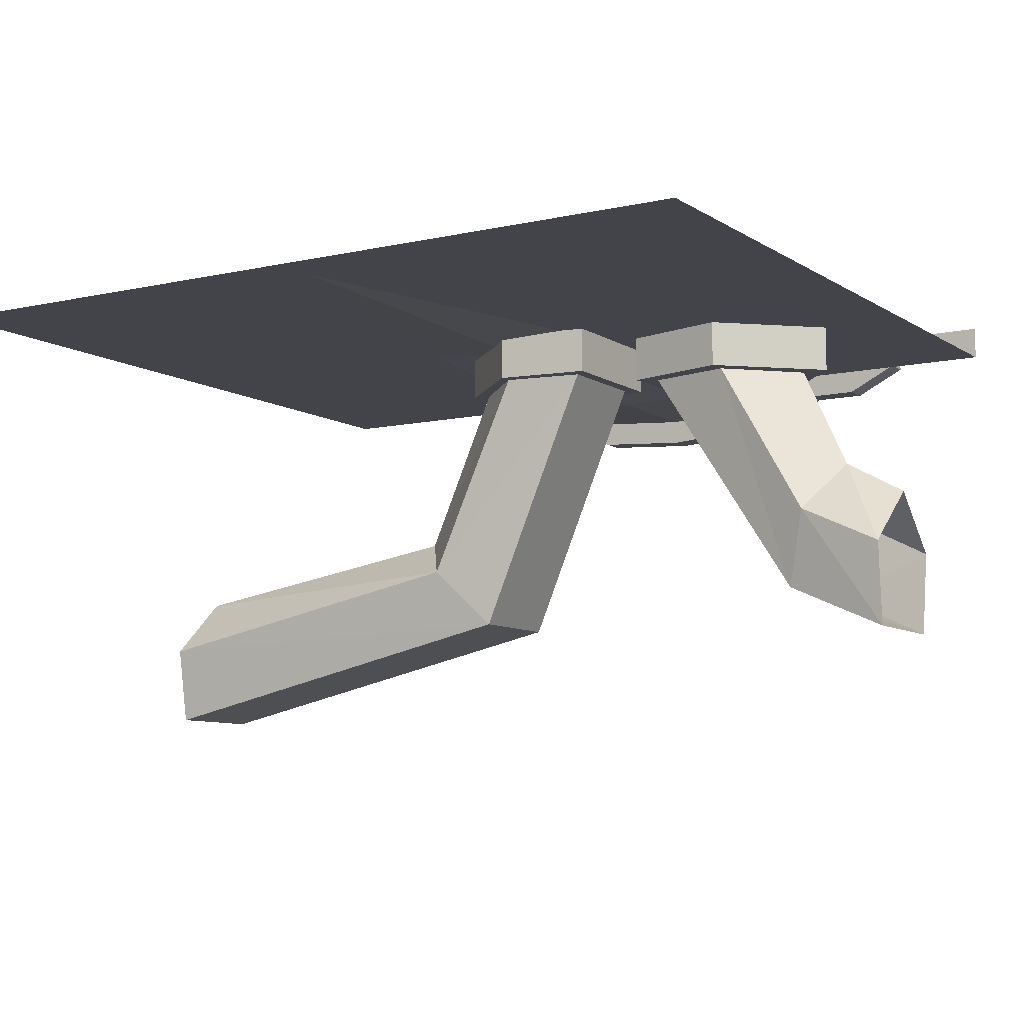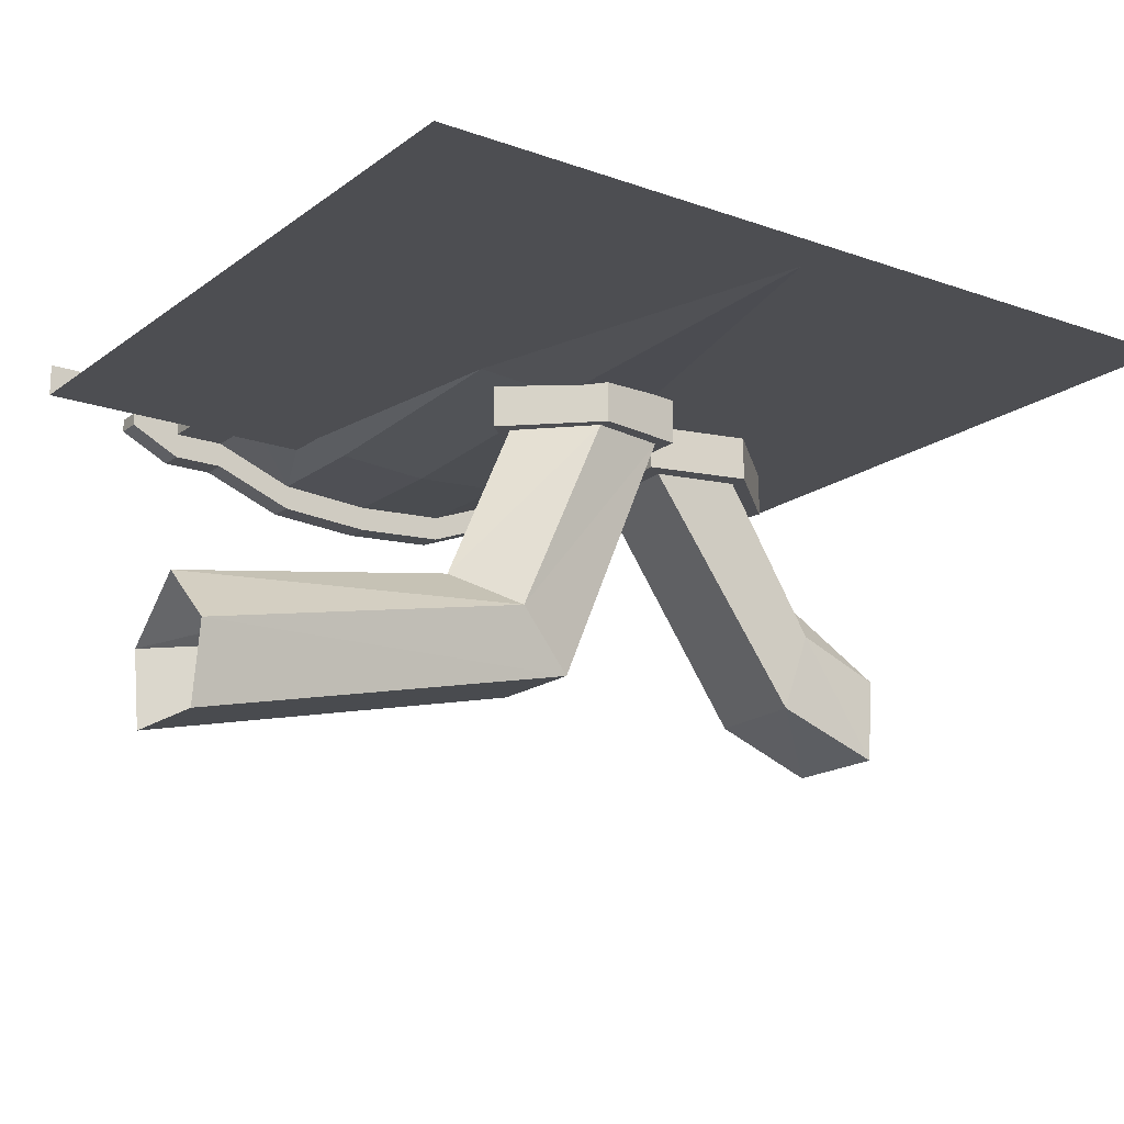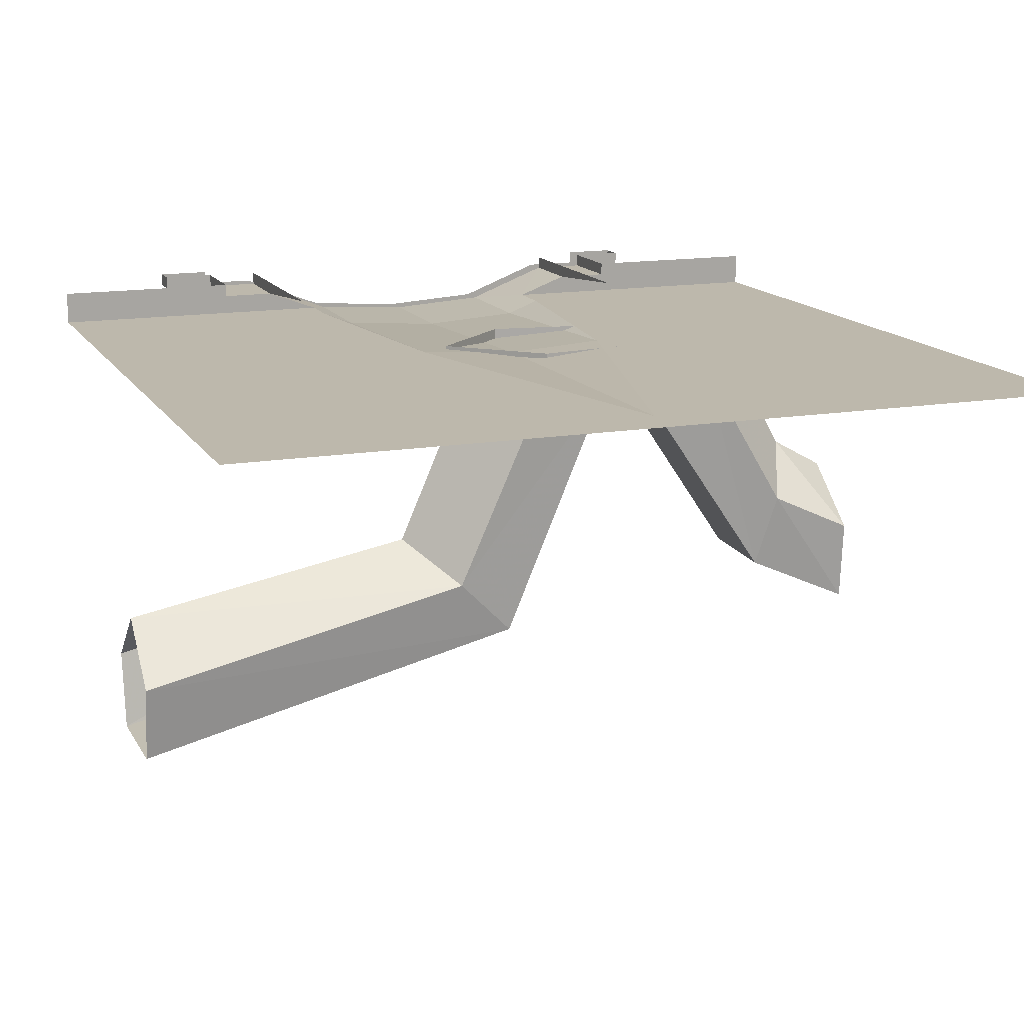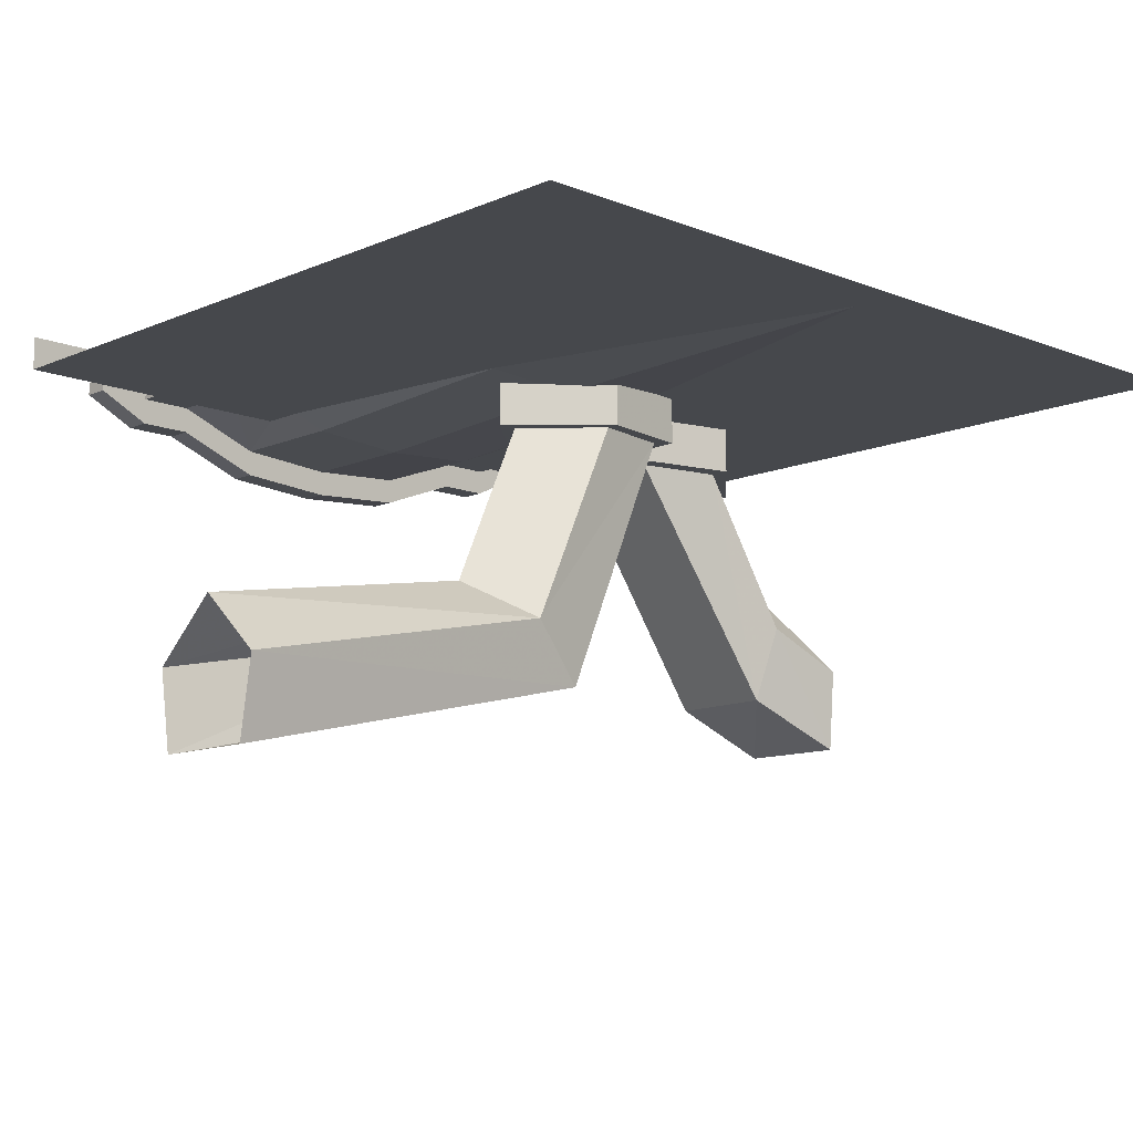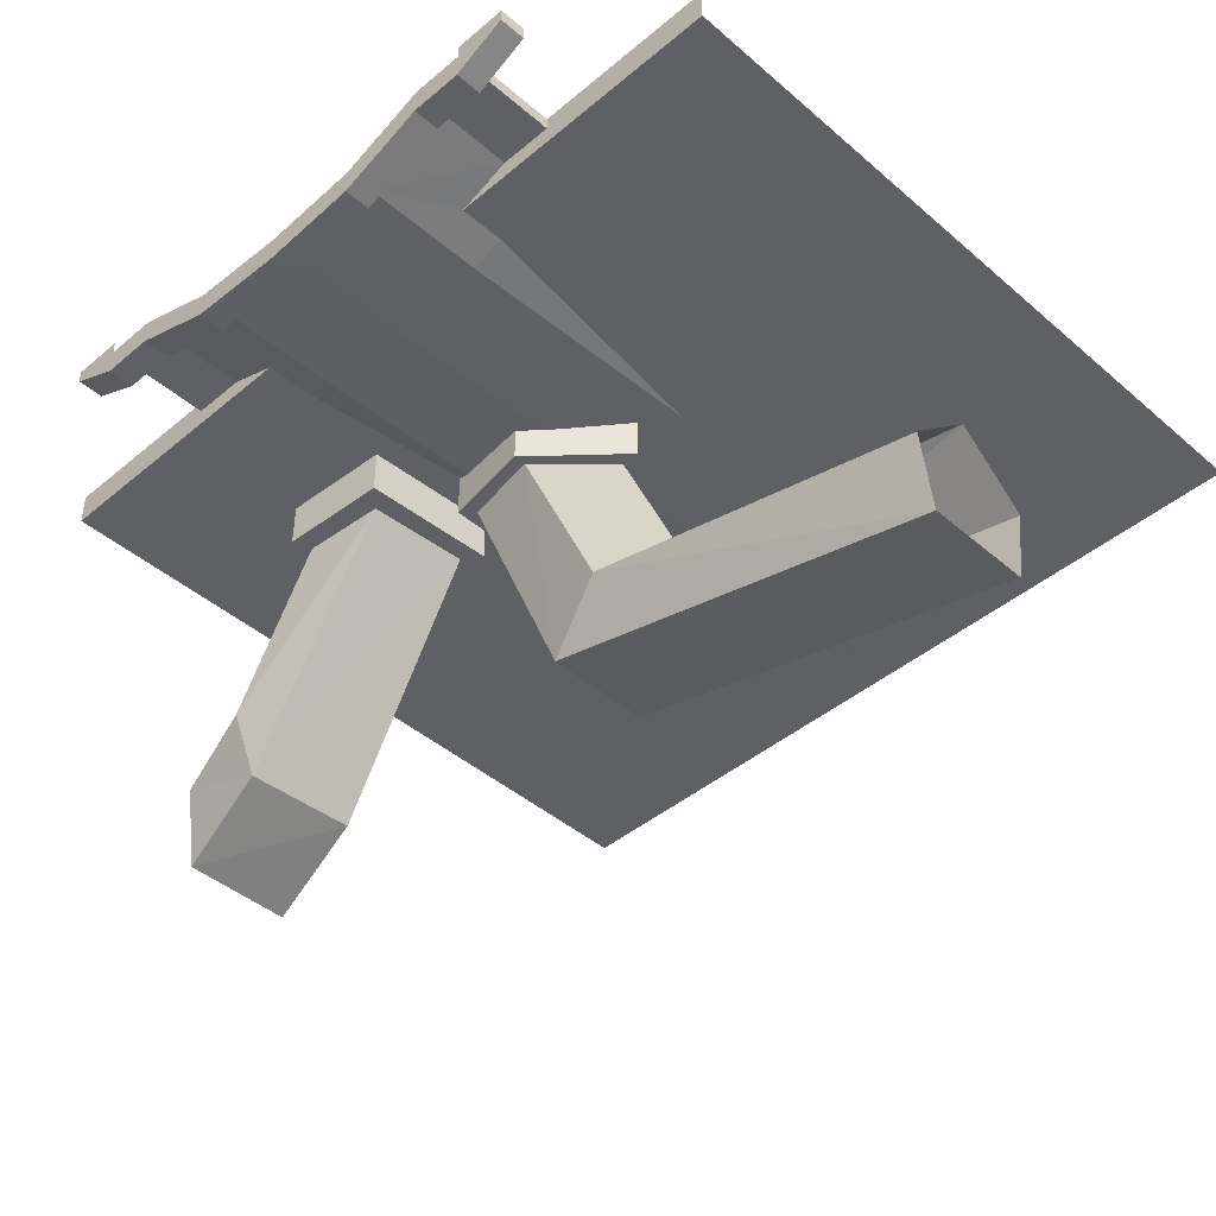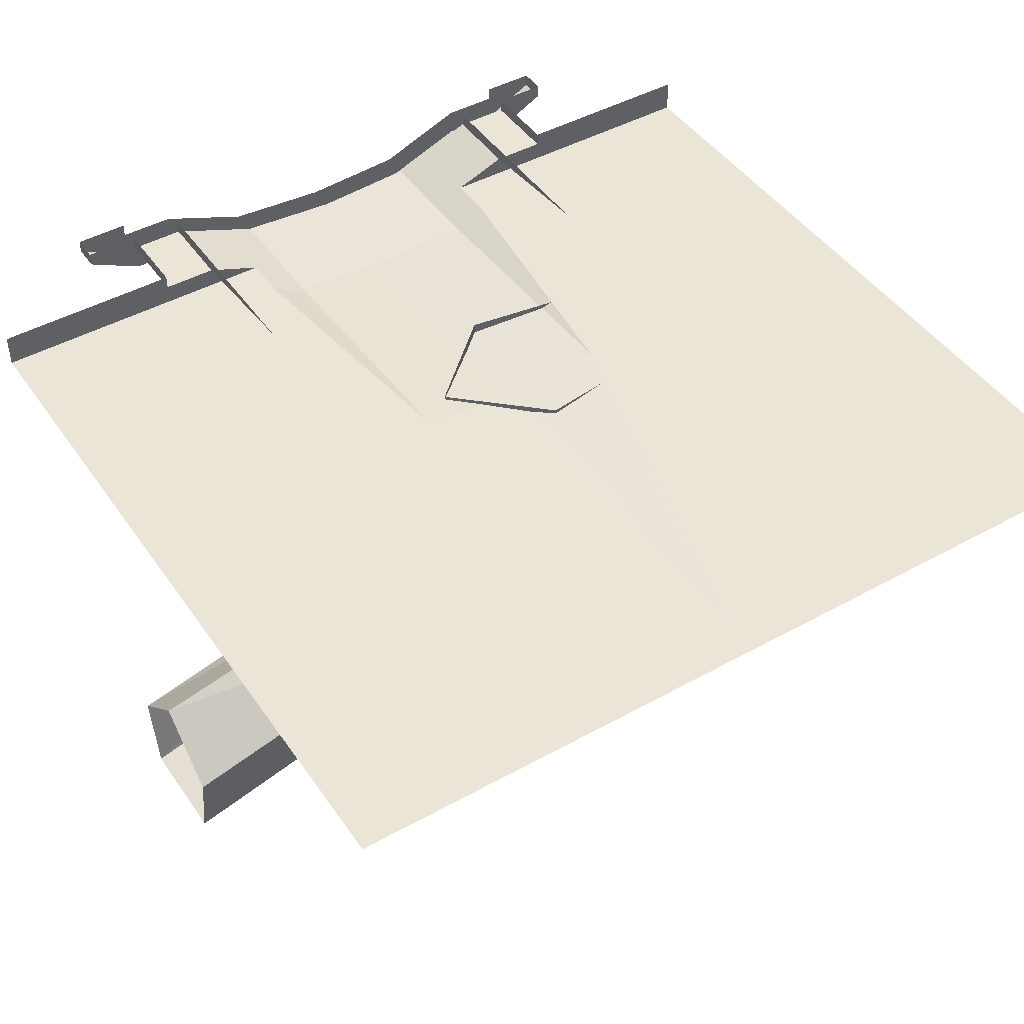
<metadata>
{"format":"obj","ext":"obj","renderer":"f3d","projection":"perspective","resolution":1024,"background":"white","views":[{"elev":-8.5,"azim":121.5,"up":"+Y"},{"elev":-17.2,"azim":54.8,"up":"+Y"},{"elev":14.8,"azim":69.4,"up":"+Y"},{"elev":-11.3,"azim":46.2,"up":"+Y"},{"elev":-43.1,"azim":-45.4,"up":"+Y"},{"elev":45.8,"azim":57.4,"up":"+Y"}]}
</metadata>
<code>
v -0.3203 -0.03906 -0.5
v -0.3203 -0.03906 -0.3438
v -0.375 -0.03906 -0.3438
v -0.375 -0.03906 -0.5
v -0.375 0 -0.3438
v -0.375 0 -0.5
v -0.3203 -0.03906 0.3438
v -0.3203 -0.03906 0.5
v -0.375 -0.03906 0.5
v -0.375 -0.03906 0.3438
v -0.3203 -0.03906 0.1562
v 0 -0.03906 0.1562
v 0 -0.03906 0.3438
v 0 -0.03906 0.5
v 0.4453 -0.03906 0.3438
v 0.4453 -0.03906 0.5
v 0.5 -0.03906 -0.5
v 0.5 -0.03906 0.5
v -0.375 0 0.5
v -0.375 0 0.3438
v -0.375 0 0.2812
v -0.375 -0.01562 0.2812
v -0.375 -0.01562 0.2188
v -0.375 -0.03906 0.1562
v -0.3203 -0.05469 0.1172
v 0 -0.03906 0.1172
v 0.4453 -0.03906 0.1172
v 0.4453 -0.03906 0.1562
v 0.4453 -0.03906 0
v 0.4453 -0.03906 -0.1172
v 0.4453 -0.03906 -0.1562
v 0.4453 -0.03906 -0.3438
v 0.4453 -0.03906 -0.5
v 0 -0.03906 -0.3438
v 0 -0.03906 -0.5
v -0.4688 -0.01562 0.2812
v -0.4688 -0.01562 0.2188
v -0.4688 0 0.2812
v -0.4688 -0.01562 0.3438
v -0.4688 -0.04688 0.2812
v -0.4688 -0.04688 0.2188
v -0.4688 -0.05469 0.1172
v -0.375 -0.05469 0.1172
v -0.375 -0.0625 0
v -0.3203 -0.0625 0
v 0 -0.04688 0
v -0.5 -0.01562 0.2812
v -0.5 -0.01562 0.2188
v -0.5 -0.04688 0.2188
v -0.5 -0.04688 0.2812
v -0.5 -0.01562 0.3438
v -0.5 0 0.3438
v -0.5 0 0.2812
v -0.4688 0 0.3438
v -0.4688 -0.01562 -0.2188
v -0.4688 -0.01562 -0.2812
v -0.375 -0.01562 -0.2812
v -0.375 -0.01562 -0.2188
v -0.2031 0 -0.2188
v -0.4688 0 -0.2188
v -0.5 -0.01562 -0.2188
v -0.5 -0.01562 -0.2812
v -0.5 -0.04688 -0.2812
v -0.5 -0.04688 -0.2188
v -0.5 -0.05469 -0.1172
v -0.5 -0.08594 -0.1172
v -0.5 -0.0625 0
v -0.5 -0.09375 0
v -0.5 -0.05469 0.1172
v -0.5 -0.08594 0.1172
v -0.4688 -0.08594 0.1172
v -0.4688 -0.0625 0
v -0.4688 -0.04688 -0.2188
v -0.4688 -0.04688 -0.2812
v -0.4688 -0.01562 -0.3438
v -0.4688 0 -0.3438
v -0.4688 0 -0.2812
v -0.375 0 -0.2812
v -0.375 -0.03906 -0.1562
v -0.4688 -0.05469 -0.1172
v -0.4688 -0.08594 -0.1172
v -0.5 -0.01562 -0.3438
v -0.5 0 -0.3438
v -0.5 0 -0.2812
v -0.4688 -0.09375 0
v -0.375 -0.05469 -0.1172
v -0.3203 -0.05469 -0.1172
v 0 -0.03906 -0.1172
v 0 -0.03906 -0.1562
v -0.3203 -0.03906 -0.1562
v -0.4688 0 0.2188
v -0.2031 0 0.2188
v -0.09375 -0.09375 -0.1172
v 0.03125 -0.09375 -0.1172
v 0.03125 -0.4062 0.01562
v -0.09375 -0.4062 0.01562
v -0.1094 -0.09375 -0.02344
v -0.125 -0.09375 -0.02344
v -0.1094 -0.09375 -0.1328
v 0.04688 -0.09375 -0.1328
v 0.04688 -0.09375 -0.02344
v 0.04688 -0.3359 0.08594
v 0.0625 -0.4219 0.5
v 0.04688 -0.5156 0.5
v -0.07812 -0.5156 0.5
v -0.1094 -0.3359 0.08594
v -0.03125 -0.09375 0.05469
v -0.03125 -0.09375 0.07812
v -0.03125 -0.03906 0.07812
v -0.125 -0.03906 -0.02344
v -0.1094 -0.03906 -0.1328
v 0.04688 -0.03906 -0.1328
v 0.0625 -0.09375 -0.02344
v -0.03125 -0.2891 0.1406
v -0.01562 -0.3516 0.5
v -0.09375 -0.4219 0.5
v 0.0625 -0.03906 -0.02344
v -0.1562 -0.4297 -0.5
v -0.02344 -0.4297 -0.5
v -0.03906 -0.375 -0.375
v -0.1719 -0.375 -0.3828
v -0.1719 -0.3281 -0.5
v -0.1875 -0.2812 -0.4062
v -0.1016 -0.2578 -0.5
v -0.09375 -0.2188 -0.4297
v -0.01562 -0.3281 -0.5
v -0.02344 -0.2812 -0.3984
v -0.03125 -0.09375 -0.2891
v -0.05469 -0.09375 -0.1875
v -0.1797 -0.09375 -0.1953
v -0.1875 -0.09375 -0.2969
v -0.1094 -0.09375 -0.3672
v -0.1094 -0.09375 -0.3984
v -0.007812 -0.09375 -0.2891
v -0.03906 -0.09375 -0.1641
v -0.2031 -0.09375 -0.1719
v -0.2109 -0.09375 -0.3047
v -0.2109 -0.03906 -0.3047
v -0.1094 -0.03906 -0.3984
v -0.007812 -0.03906 -0.2891
v -0.03906 -0.03906 -0.1641
v -0.2031 -0.03906 -0.1719
f 1 2 3
f 1 3 4
f 7 8 9
f 7 9 10
f 7 10 11
f 16 15 17
f 16 17 18
f 10 24 11
f 11 24 25
f 15 28 17
f 17 28 27
f 17 27 29
f 17 29 30
f 17 30 31
f 17 31 32
f 17 32 33
f 36 37 23
f 36 23 22
f 24 43 25
f 25 43 44
f 25 44 45
f 55 56 57
f 55 57 58
f 44 86 87
f 44 87 45
f 2 90 79
f 2 79 3
f 79 90 87
f 79 87 86
f 4 3 5
f 4 5 6
f 10 9 19
f 10 19 20
f 10 20 21
f 10 21 22
f 10 22 23
f 10 23 24
f 57 78 5
f 57 5 3
f 57 3 79
f 57 79 58
f 10 9 19
f 10 19 20
f 7 11 12
f 7 12 13
f 12 28 13
f 13 28 15
f 25 45 46
f 25 46 26
f 26 46 29
f 26 29 27
f 45 87 88
f 45 88 46
f 46 88 29
f 29 88 30
f 31 89 32
f 32 89 34
f 34 89 2
f 2 89 90
f 7 13 8
f 8 13 14
f 14 13 15
f 14 15 16
f 11 25 26
f 11 26 12
f 12 26 27
f 12 27 28
f 33 32 34
f 33 34 35
f 35 34 2
f 35 2 1
f 30 88 31
f 31 88 89
f 88 87 90
f 88 90 89
f 36 22 21
f 36 21 38
f 55 58 59
f 55 59 60
f 56 77 57
f 57 77 78
f 91 92 23
f 91 23 37
f 36 38 39
f 36 39 40
f 36 40 37
f 37 40 41
f 37 41 42
f 47 48 49
f 47 49 50
f 47 50 51
f 47 51 52
f 47 52 53
f 51 39 54
f 51 54 52
f 61 62 63
f 61 63 64
f 61 64 65
f 65 64 66
f 65 66 67
f 67 66 68
f 67 68 69
f 69 68 70
f 69 70 48
f 48 70 49
f 41 71 42
f 42 71 72
f 56 55 73
f 56 73 74
f 56 74 75
f 56 75 76
f 56 76 77
f 55 80 81
f 55 81 73
f 75 82 83
f 75 83 76
f 82 63 62
f 82 62 84
f 82 84 83
f 85 81 80
f 85 80 72
f 85 72 71
f 39 38 54
f 98 108 109
f 98 109 110
f 98 110 99
f 99 110 111
f 99 111 100
f 100 111 112
f 100 112 113
f 108 113 117
f 108 117 109
f 113 112 117
f 133 137 138
f 133 138 139
f 133 139 134
f 134 139 140
f 134 140 135
f 135 140 141
f 135 141 136
f 136 141 142
f 136 142 137
f 137 142 138
f 37 42 23
f 23 42 24
f 24 42 43
f 58 79 55
f 55 79 80
f 79 86 80
f 50 49 41
f 50 41 40
f 50 40 39
f 50 39 51
f 49 70 41
f 41 70 71
f 73 81 64
f 73 64 74
f 74 64 63
f 74 63 82
f 74 82 75
f 64 81 66
f 66 81 85
f 66 85 68
f 68 85 71
f 68 71 70
f 93 97 98
f 93 98 99
f 93 99 94
f 94 99 100
f 94 100 101
f 97 107 108
f 97 108 98
f 100 113 101
f 101 113 107
f 107 113 108
f 128 132 133
f 128 133 134
f 128 134 129
f 129 134 135
f 129 135 130
f 130 135 136
f 130 136 131
f 131 136 137
f 131 137 132
f 132 137 133
f 42 72 44
f 42 44 43
f 72 80 86
f 72 86 44
f 93 94 95
f 93 95 96
f 93 96 97
f 94 101 102
f 94 102 95
f 95 102 103
f 95 103 104
f 95 104 96
f 96 104 105
f 96 105 106
f 96 106 97
f 97 106 107
f 101 107 114
f 101 114 102
f 102 114 115
f 102 115 103
f 107 106 114
f 114 106 116
f 114 116 115
f 106 105 116
f 118 119 120
f 118 120 121
f 118 121 122
f 122 121 123
f 122 123 124
f 124 123 125
f 124 125 126
f 126 125 127
f 126 127 119
f 119 127 120
f 120 127 128
f 120 128 129
f 120 129 121
f 121 129 130
f 121 130 123
f 123 130 131
f 123 131 125
f 125 131 132
f 125 132 127
f 127 132 128

</code>
